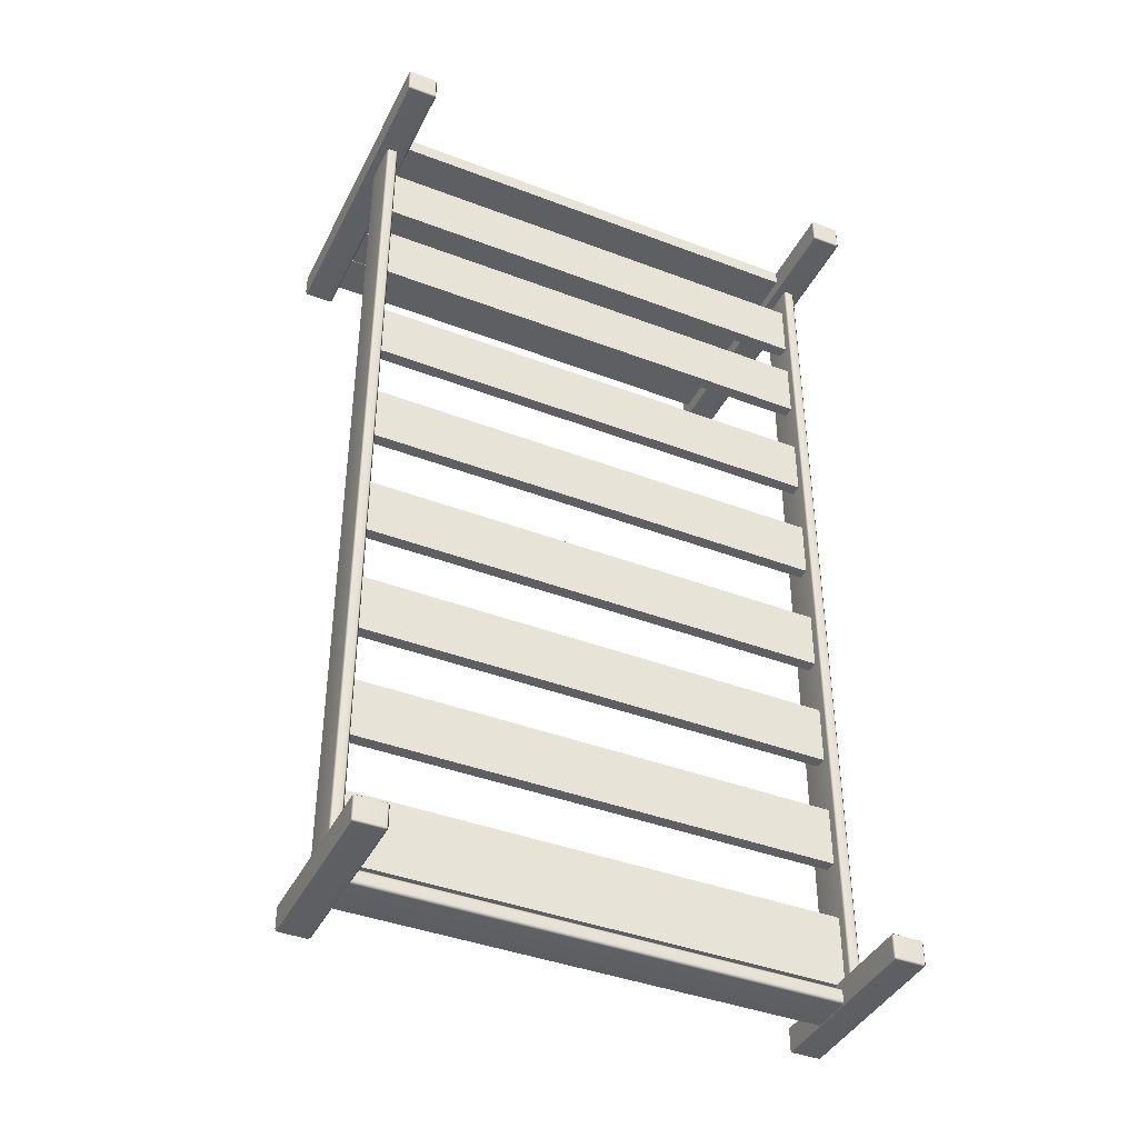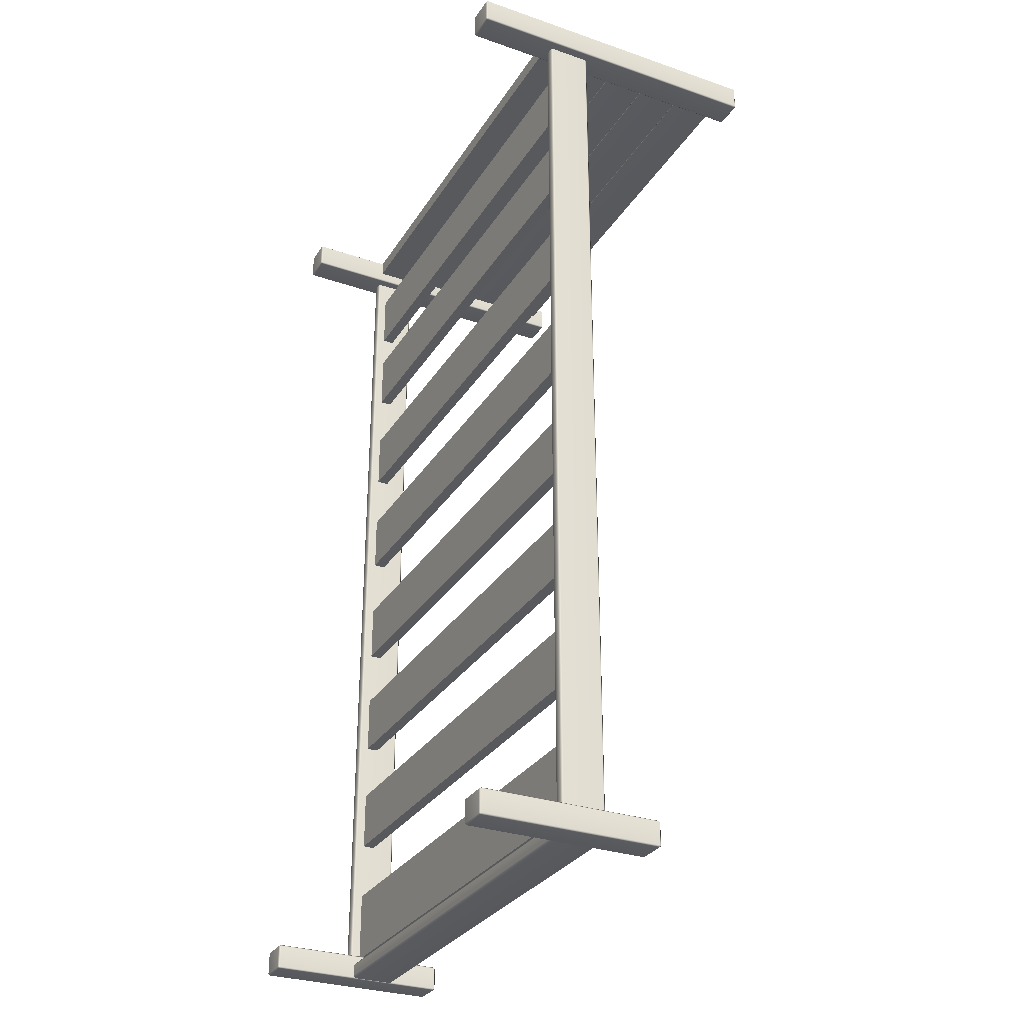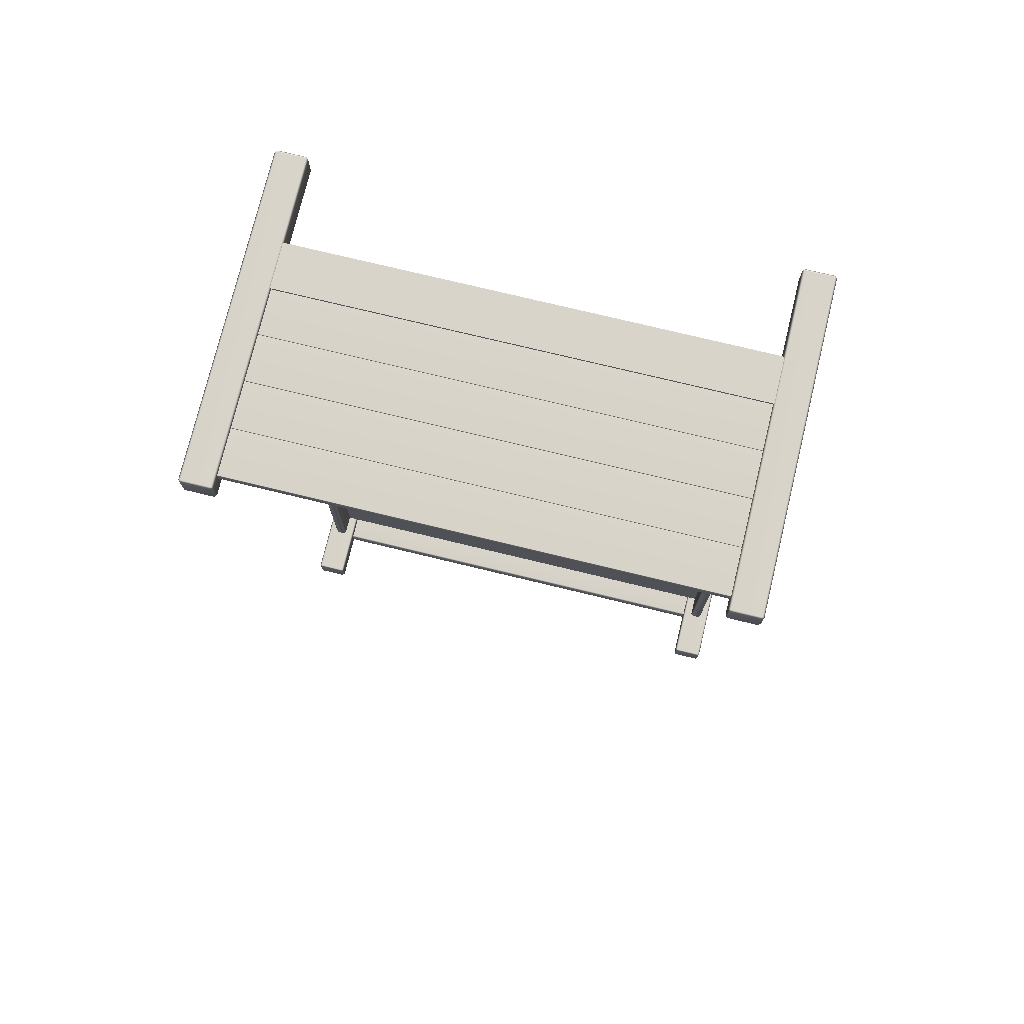
<metadata>
{"format":"obj","ext":"obj","renderer":"f3d","projection":"perspective","resolution":1024,"background":"white","views":[{"elev":-40.9,"azim":155.1,"up":"+Y"},{"elev":-30.2,"azim":-116.5,"up":"+Y"},{"elev":75.6,"azim":13.6,"up":"+Y"}]}
</metadata>
<code>
o Bed_3
v 0.4633 -0.8698 -0.3192
v 0.5179 -0.8698 -0.3192
v 0.5179 -0.8698 0.03644
v 0.4633 -0.8698 0.03644
v 0.5222 -0.8733 0.03644
v 0.5222 -0.8733 -0.3192
v 0.4591 -0.8733 -0.3192
v 0.4591 -0.8733 0.03644
v 0.4591 -0.9176 -0.3192
v 0.4591 -0.9176 0.03644
v -0.4622 -0.9176 -0.3234
v -0.4622 -0.8733 -0.3234
v -0.5168 -0.8733 -0.3234
v -0.5168 -0.9176 -0.3234
v -0.4622 -0.921 -0.3192
v -0.5168 -0.921 -0.3192
v -0.521 -0.9176 -0.3192
v -0.521 -0.8733 -0.3192
v -0.5168 -0.8698 -0.3192
v -0.4622 -0.8698 -0.3192
v 0.4633 -0.9176 0.04063
v 0.4633 -0.8733 0.04063
v 0.5179 -0.8733 0.04063
v 0.5179 -0.9176 0.04063
v 0.5222 -0.9176 0.03644
v 0.5179 -0.921 0.03644
v 0.4633 -0.921 0.03644
v 0.5222 -0.9176 -0.3192
v 0.5179 -0.921 -0.3192
v 0.4633 -0.921 -0.3192
v -0.4622 -0.8698 0.03644
v -0.5168 -0.8698 0.03644
v -0.521 -0.8733 0.03644
v -0.521 -0.9176 0.03644
v 0.5179 0.9407 -0.3234
v 0.5179 0.9891 -0.3234
v 0.4633 0.9891 -0.3234
v 0.4633 0.9407 -0.3234
v 0.5222 0.9891 -0.3192
v 0.5179 0.9929 -0.3192
v 0.5222 0.9407 -0.3192
v 0.5179 0.9369 -0.3192
v 0.4633 0.9369 -0.3192
v 0.4591 0.9407 -0.3192
v 0.4591 0.9891 -0.3192
v 0.4633 0.9929 -0.3192
v -0.5168 -0.9176 0.04063
v -0.5168 -0.8733 0.04063
v -0.4622 -0.8733 0.04063
v -0.4622 -0.9176 0.04063
v -0.5168 -0.921 0.03644
v -0.4622 -0.921 0.03644
v -0.458 -0.8733 -0.3192
v -0.458 -0.9176 -0.3192
v -0.458 -0.9176 0.03644
v -0.458 -0.8733 0.03644
v 0.5179 0.9929 0.3175
v 0.4633 0.9929 0.3175
v 0.5222 0.9891 0.3175
v 0.4591 0.9891 0.3175
v 0.4591 0.9407 0.3175
v -0.4622 0.9407 -0.3234
v -0.4622 0.9891 -0.3234
v -0.5168 0.9891 -0.3234
v -0.5168 0.9407 -0.3234
v -0.4622 0.9369 -0.3192
v -0.5168 0.9369 -0.3192
v -0.521 0.9407 -0.3192
v -0.521 0.9891 -0.3192
v -0.5168 0.9929 -0.3192
v -0.4622 0.9929 -0.3192
v 0.4633 0.9407 0.3217
v 0.4633 0.9891 0.3217
v 0.5179 0.9891 0.3217
v 0.5179 0.9407 0.3217
v 0.5222 0.9407 0.3175
v 0.5179 0.9369 0.3175
v 0.4633 0.9369 0.3175
v -0.4622 0.9929 0.3175
v -0.5168 0.9929 0.3175
v -0.521 0.9891 0.3175
v -0.521 0.9407 0.3175
v -0.5168 0.9369 0.3175
v 0.4983 -0.8727 -0.152
v 0.4983 0.9436 -0.152
v 0.483 0.9436 -0.152
v 0.483 -0.8727 -0.152
v 0.5025 0.9436 -0.1478
v 0.5025 -0.8727 -0.1478
v 0.4983 -0.8782 -0.1478
v 0.483 -0.8782 -0.1478
v 0.4788 -0.8727 -0.1478
v -0.5168 0.9407 0.3217
v -0.5168 0.9891 0.3217
v -0.4622 0.9891 0.3217
v -0.4622 0.9407 0.3217
v -0.458 0.9407 0.3175
v -0.4622 0.9369 0.3175
v -0.458 0.9891 0.3175
v -0.458 0.9891 -0.3192
v -0.458 0.9407 -0.3192
v 0.483 0.9492 -0.1478
v 0.4983 0.9492 -0.1478
v 0.4983 0.9492 -0.06642
v 0.483 0.9492 -0.06642
v 0.5025 0.9436 -0.06642
v 0.4788 0.9436 -0.1478
v 0.4788 0.9436 -0.06642
v 0.4788 -0.8727 -0.06642
v -0.4819 -0.8727 -0.152
v -0.4819 0.9436 -0.152
v -0.4971 0.9436 -0.152
v -0.4971 -0.8727 -0.152
v -0.4777 0.9436 -0.1478
v -0.4777 -0.8727 -0.1478
v -0.4819 -0.8782 -0.1478
v -0.4971 -0.8782 -0.1478
v -0.5013 -0.8727 -0.1478
v 0.483 -0.8727 -0.06223
v 0.483 0.9436 -0.06223
v 0.4983 0.9436 -0.06223
v 0.4983 -0.8727 -0.06223
v 0.483 -0.8782 -0.06642
v 0.4983 -0.8782 -0.06642
v 0.5025 -0.8727 -0.06642
v -0.4971 0.9492 -0.1478
v -0.4819 0.9492 -0.1478
v -0.4819 0.9492 -0.06642
v -0.4971 0.9492 -0.06642
v -0.5013 0.9436 -0.1478
v -0.5013 0.9436 -0.06642
v -0.5013 -0.8727 -0.06642
v -0.4848 -0.9133 -0.152
v 0.486 -0.9133 -0.152
v 0.486 -0.8931 -0.152
v -0.4848 -0.8931 -0.152
v 0.486 -0.9189 -0.1478
v -0.4848 -0.9189 -0.1478
v -0.4891 -0.9133 -0.1478
v -0.4891 -0.8931 -0.1478
v -0.4848 -0.8875 -0.1478
v -0.4971 -0.8727 -0.06223
v -0.4971 0.9436 -0.06223
v -0.4819 0.9436 -0.06223
v -0.4819 -0.8727 -0.06223
v -0.4971 -0.8782 -0.06642
v -0.4819 -0.8782 -0.06642
v -0.4777 -0.8727 -0.06642
v -0.4777 0.9436 -0.06642
v 0.4902 -0.8931 -0.1478
v 0.4902 -0.9133 -0.1478
v 0.4902 -0.9133 -0.06642
v 0.4902 -0.8931 -0.06642
v 0.486 -0.8875 -0.1478
v 0.486 -0.8875 -0.06642
v -0.4848 -0.8875 -0.06642
v -0.4891 -0.8931 -0.06642
v -0.4848 -0.8931 -0.06223
v 0.486 -0.8931 -0.06223
v 0.486 -0.9133 -0.06223
v -0.4848 -0.9133 -0.06223
v -0.4891 -0.9133 -0.06642
v -0.4848 -0.9189 -0.06642
v 0.486 -0.9189 -0.06642
v 0.4902 0.9592 -0.152
v -0.4891 0.9592 -0.152
v -0.4891 0.9592 -0.06223
v 0.4902 0.9592 -0.06223
v -0.4891 0.9906 -0.152
v -0.4891 0.9906 -0.06223
v 0.4902 0.9906 -0.152
v 0.4902 0.9906 -0.06223
v 0.4902 0.984 -0.063
v 0.4902 0.9678 -0.063
v 0.4902 0.9678 0.02419
v 0.4902 0.984 0.02419
v 0.4889 0.9678 -0.06428
v 0.4889 0.984 -0.06428
v 0.4889 0.984 0.02546
v 0.4889 0.9678 0.02546
v -0.4878 0.9857 -0.063
v 0.4889 0.9857 -0.063
v 0.4889 0.9857 0.02419
v -0.4878 0.9857 0.02419
v -0.4891 0.984 -0.063
v -0.4878 0.984 -0.06428
v -0.4891 0.984 0.02419
v -0.4878 0.984 0.02546
v -0.4878 0.9678 0.02512
v 0.4889 0.9678 0.02512
v 0.4889 0.984 0.02512
v -0.4878 0.984 0.02512
v -0.4891 0.9678 0.02639
v -0.4891 0.984 0.02639
v -0.4878 0.9678 0.02546
v -0.4891 0.9678 0.02419
v 0.4889 0.9661 -0.063
v -0.4878 0.9661 -0.063
v -0.4878 0.9661 0.02419
v 0.4889 0.9661 0.02419
v -0.4891 0.9678 -0.063
v 0.4902 0.984 0.02639
v 0.4902 0.9678 0.02639
v 0.4902 0.9678 0.1136
v 0.4902 0.984 0.1136
v -0.4878 0.9857 0.02639
v 0.4889 0.9857 0.02639
v 0.4889 0.9857 0.1136
v -0.4878 0.9857 0.1136
v -0.4891 0.984 0.1136
v -0.4878 0.984 0.1149
v 0.4902 0.984 0.1159
v 0.4902 0.9678 0.1159
v 0.4902 0.9678 0.2031
v 0.4902 0.984 0.2031
v 0.4889 0.9678 0.1147
v 0.4889 0.984 0.1147
v 0.4889 0.984 0.1149
v 0.4889 0.9678 0.1149
v -0.4878 0.9678 0.1149
v -0.4891 0.9678 0.1136
v -0.4878 0.9661 0.1136
v 0.4889 0.9661 0.02639
v -0.4878 0.9661 0.02639
v 0.4889 0.9661 0.1136
v -0.4878 0.9678 -0.06428
v -0.4878 0.9857 0.1159
v 0.4889 0.9857 0.1159
v 0.4889 0.9857 0.2031
v -0.4878 0.9857 0.2031
v -0.4891 0.984 0.1159
v -0.4878 0.984 0.1147
v -0.4891 0.984 0.2031
v -0.4878 0.984 0.2044
v -0.4878 0.9678 0.2041
v 0.4889 0.9678 0.2041
v 0.4889 0.984 0.2041
v -0.4878 0.984 0.2041
v 0.4889 0.9661 0.2053
v -0.4878 0.9661 0.2053
v -0.4891 0.9678 0.2053
v -0.4891 0.984 0.2053
v 0.4889 0.984 0.2044
v 0.4889 0.9678 0.2044
v -0.4878 0.9678 0.2044
v -0.4891 0.9678 0.2031
v -0.4878 0.9661 0.2031
v 0.4889 0.9661 0.1159
v -0.4878 0.9661 0.1159
v 0.4889 0.9661 0.2031
v -0.4891 0.9678 0.1159
v -0.4878 0.9678 0.1147
v 0.4902 0.984 0.2053
v 0.4902 0.9678 0.2053
v 0.4902 0.9678 0.2925
v 0.4902 0.984 0.2925
v -0.4878 0.9857 0.2053
v 0.4889 0.9857 0.2053
v 0.4889 0.9857 0.2925
v -0.4878 0.9857 0.2925
v -0.4891 0.984 0.2925
v -0.4878 0.984 0.2938
v 0.4889 0.984 0.2938
v 0.4889 0.9678 0.2938
v -0.4878 0.9678 0.2938
v -0.4891 0.9678 0.2925
v -0.4878 0.9661 0.2925
v 0.4889 0.9661 0.2925
v 0.4902 -0.8709 -0.1085
v -0.4891 -0.8709 -0.1085
v -0.4891 -0.7288 -0.1085
v 0.4902 -0.7288 -0.1085
v -0.4891 -0.8709 -0.132
v -0.4891 -0.7288 -0.132
v 0.4902 -0.8709 -0.132
v 0.4902 -0.7288 -0.132
v 0.4902 -0.613 -0.1085
v -0.4891 -0.613 -0.1085
v -0.4891 -0.4934 -0.1085
v 0.4902 -0.4934 -0.1085
v -0.4891 -0.613 -0.132
v -0.4891 -0.4934 -0.132
v 0.4902 -0.613 -0.132
v 0.4902 -0.4934 -0.132
v 0.4902 -0.3774 -0.1085
v -0.4891 -0.3774 -0.1085
v -0.4891 -0.2578 -0.1085
v 0.4902 -0.2578 -0.1085
v -0.4891 -0.3774 -0.132
v -0.4891 -0.2578 -0.132
v 0.4902 -0.3774 -0.132
v 0.4902 -0.2578 -0.132
v 0.4902 -0.142 -0.1085
v -0.4891 -0.142 -0.1085
v -0.4891 -0.02237 -0.1085
v 0.4902 -0.02237 -0.1085
v -0.4891 -0.142 -0.132
v -0.4891 -0.02237 -0.132
v 0.4902 -0.142 -0.132
v 0.4902 -0.02237 -0.132
v 0.4902 0.1019 -0.1085
v -0.4891 0.1019 -0.1085
v -0.4891 0.2216 -0.1085
v 0.4902 0.2216 -0.1085
v -0.4891 0.1019 -0.132
v -0.4891 0.2216 -0.132
v 0.4902 0.1019 -0.132
v 0.4902 0.2216 -0.132
v 0.4902 0.3374 -0.1085
v -0.4891 0.3373 -0.1085
v -0.4891 0.457 -0.1085
v 0.4902 0.457 -0.1085
v -0.4891 0.3373 -0.132
v -0.4891 0.457 -0.132
v 0.4902 0.3374 -0.132
v 0.4902 0.457 -0.132
v 0.4902 0.5729 -0.1085
v -0.4891 0.5729 -0.1085
v -0.4891 0.6926 -0.1085
v 0.4902 0.6926 -0.1085
v -0.4891 0.5729 -0.132
v -0.4891 0.6926 -0.132
v 0.4902 0.5729 -0.132
v 0.4902 0.6926 -0.132
v 0.4902 0.7634 -0.1085
v -0.4891 0.7634 -0.1085
v -0.4891 0.883 -0.1085
v 0.4902 0.883 -0.1085
v -0.4891 0.7634 -0.132
v -0.4891 0.883 -0.132
v 0.4902 0.7634 -0.132
v 0.4902 0.883 -0.132
v 0.5179 -0.8733 -0.3234
v 0.5179 -0.9176 -0.3234
v 0.4633 -0.9176 -0.3234
v 0.4633 -0.8733 -0.3234
f 1 3 2
f 1 4 3
f 2 3 5
f 2 5 6
f 4 1 7
f 4 7 8
f 9 8 7
f 9 10 8
f 11 13 12
f 11 14 13
f 14 11 15
f 14 15 16
f 14 16 17
f 13 14 17
f 13 17 18
f 13 18 19
f 12 13 19
f 12 19 20
f 21 23 22
f 21 24 23
f 23 24 25
f 24 26 25
f 23 25 5
f 3 23 5
f 22 23 3
f 24 27 26
f 24 21 27
f 21 10 27
f 21 8 10
f 21 22 8
f 22 4 8
f 22 3 4
f 6 25 28
f 6 5 25
f 29 27 30
f 29 26 27
f 26 29 28
f 26 28 25
f 10 30 27
f 10 9 30
f 19 31 20
f 19 32 31
f 32 19 18
f 32 18 33
f 17 33 18
f 17 34 33
f 35 37 36
f 35 38 37
f 35 36 39
f 36 40 39
f 35 39 41
f 35 41 42
f 38 35 42
f 38 42 43
f 38 43 44
f 37 38 44
f 37 44 45
f 37 45 46
f 36 46 40
f 36 37 46
f 47 49 48
f 47 50 49
f 50 47 51
f 47 34 51
f 50 51 52
f 47 33 34
f 47 48 33
f 48 32 33
f 48 31 32
f 48 49 31
f 53 55 54
f 53 56 55
f 11 53 54
f 11 54 15
f 11 12 53
f 12 20 53
f 20 56 53
f 20 31 56
f 31 49 56
f 49 55 56
f 49 50 55
f 50 52 55
f 52 54 55
f 52 15 54
f 15 51 16
f 15 52 51
f 34 16 51
f 34 17 16
f 46 57 40
f 46 58 57
f 40 57 59
f 40 59 39
f 58 46 45
f 58 45 60
f 44 60 45
f 44 61 60
f 62 64 63
f 62 65 64
f 65 62 66
f 65 66 67
f 65 67 68
f 64 65 68
f 64 68 69
f 64 69 70
f 63 64 70
f 63 70 71
f 72 74 73
f 72 75 74
f 74 75 76
f 75 77 76
f 74 76 59
f 57 74 59
f 73 74 57
f 75 78 77
f 75 72 78
f 72 61 78
f 72 60 61
f 72 73 60
f 73 58 60
f 73 57 58
f 39 76 41
f 39 59 76
f 42 78 43
f 42 77 78
f 77 42 41
f 77 41 76
f 61 43 78
f 61 44 43
f 70 79 71
f 70 80 79
f 68 81 69
f 68 82 81
f 82 68 67
f 82 67 83
f 80 69 81
f 80 70 69
f 84 86 85
f 84 87 86
f 84 85 88
f 84 88 89
f 84 89 90
f 87 84 90
f 87 90 91
f 87 91 92
f 93 95 94
f 93 96 95
f 95 96 97
f 96 98 97
f 95 97 99
f 79 95 99
f 94 95 79
f 96 83 98
f 96 93 83
f 93 82 83
f 93 81 82
f 93 94 81
f 94 80 81
f 94 79 80
f 100 97 101
f 100 99 97
f 62 100 101
f 62 101 66
f 62 63 100
f 63 71 100
f 71 99 100
f 71 79 99
f 98 101 97
f 98 66 101
f 66 83 67
f 66 98 83
f 102 104 103
f 102 105 104
f 103 104 106
f 103 106 88
f 105 102 107
f 105 107 108
f 92 108 107
f 92 109 108
f 110 112 111
f 110 113 112
f 110 111 114
f 110 114 115
f 110 115 116
f 113 110 116
f 113 116 117
f 113 117 118
f 119 121 120
f 119 122 121
f 122 119 123
f 119 109 123
f 122 123 124
f 122 124 125
f 119 108 109
f 119 120 108
f 88 125 89
f 88 106 125
f 90 123 91
f 90 124 123
f 124 90 89
f 124 89 125
f 109 91 123
f 109 92 91
f 126 128 127
f 126 129 128
f 118 131 130
f 118 132 131
f 133 135 134
f 133 136 135
f 133 134 137
f 133 137 138
f 133 138 139
f 136 133 139
f 136 139 140
f 136 140 141
f 142 144 143
f 142 145 144
f 145 142 146
f 142 132 146
f 145 146 147
f 145 147 148
f 142 131 132
f 142 143 131
f 114 148 115
f 114 149 148
f 127 149 114
f 127 128 149
f 116 146 117
f 116 147 146
f 147 116 115
f 147 115 148
f 132 117 146
f 132 118 117
f 150 152 151
f 150 153 152
f 141 155 154
f 141 156 155
f 156 141 140
f 156 140 157
f 158 160 159
f 158 161 160
f 161 158 157
f 158 156 157
f 161 157 162
f 161 162 163
f 158 155 156
f 158 159 155
f 137 163 138
f 137 164 163
f 151 164 137
f 151 152 164
f 139 157 140
f 139 162 157
f 165 167 166
f 165 168 167
f 166 170 169
f 166 167 170
f 169 172 171
f 169 170 172
f 171 168 165
f 171 172 168
f 166 171 165
f 166 169 171
f 170 168 172
f 170 167 168
f 173 175 174
f 173 176 175
f 177 173 174
f 177 178 173
f 179 175 176
f 179 180 175
f 181 183 182
f 181 184 183
f 184 181 185
f 186 185 181
f 184 185 187
f 188 184 187
f 188 183 184
f 188 179 183
f 189 191 190
f 189 192 191
f 192 189 193
f 192 193 194
f 188 180 179
f 188 195 180
f 195 188 187
f 195 187 196
f 197 199 198
f 197 200 199
f 174 200 197
f 177 174 197
f 174 175 200
f 175 180 200
f 180 199 200
f 180 195 199
f 201 187 185
f 201 196 187
f 202 204 203
f 202 205 204
f 190 202 203
f 190 191 202
f 206 208 207
f 206 209 208
f 209 206 194
f 192 194 206
f 209 194 210
f 211 209 210
f 212 214 213
f 212 215 214
f 216 212 213
f 216 217 212
f 211 219 218
f 211 220 219
f 220 211 210
f 220 210 221
f 220 221 222
f 211 218 208
f 211 208 209
f 223 222 224
f 223 225 222
f 203 225 223
f 190 203 223
f 203 204 225
f 193 210 194
f 193 221 210
f 226 198 201
f 226 197 198
f 226 177 197
f 196 201 198
f 196 198 199
f 195 196 199
f 178 182 173
f 178 181 182
f 178 186 181
f 176 173 182
f 176 182 183
f 179 176 183
f 204 219 225
f 219 222 225
f 219 220 222
f 218 219 204
f 218 204 205
f 218 205 208
f 189 224 193
f 189 223 224
f 189 190 223
f 221 193 224
f 221 224 222
f 191 207 202
f 191 206 207
f 191 192 206
f 205 202 207
f 205 207 208
f 186 201 185
f 186 226 201
f 226 186 178
f 226 178 177
f 227 229 228
f 227 230 229
f 230 227 231
f 232 231 227
f 230 231 233
f 234 230 233
f 235 237 236
f 235 238 237
f 235 236 239
f 235 239 240
f 235 240 241
f 238 235 241
f 238 241 242
f 234 244 243
f 234 245 244
f 245 234 233
f 245 233 246
f 245 246 247
f 234 243 229
f 234 229 230
f 248 247 249
f 248 250 247
f 213 250 248
f 216 213 248
f 213 214 250
f 251 233 231
f 251 246 233
f 232 251 231
f 232 252 251
f 253 255 254
f 253 256 255
f 257 259 258
f 257 260 259
f 260 257 242
f 238 242 257
f 260 242 261
f 262 260 261
f 262 264 263
f 262 265 264
f 265 262 261
f 265 261 266
f 265 266 267
f 262 263 259
f 262 259 260
f 239 267 240
f 239 268 267
f 254 268 239
f 254 255 268
f 241 261 242
f 241 266 261
f 214 244 250
f 244 247 250
f 244 245 247
f 243 244 214
f 243 214 215
f 243 215 229
f 252 249 251
f 252 248 249
f 252 216 248
f 246 251 249
f 246 249 247
f 217 228 212
f 217 227 228
f 217 232 227
f 215 212 228
f 215 228 229
f 236 254 239
f 236 253 254
f 236 237 253
f 237 258 253
f 237 257 258
f 237 238 257
f 255 264 268
f 264 267 268
f 264 265 267
f 263 264 255
f 263 255 256
f 263 256 259
f 266 240 267
f 266 241 240
f 256 258 259
f 256 253 258
f 252 217 216
f 252 232 217
f 269 271 270
f 269 272 271
f 270 274 273
f 270 271 274
f 273 276 275
f 273 274 276
f 275 272 269
f 275 276 272
f 270 275 269
f 270 273 275
f 274 272 276
f 274 271 272
f 277 279 278
f 277 280 279
f 278 282 281
f 278 279 282
f 281 284 283
f 281 282 284
f 283 280 277
f 283 284 280
f 278 283 277
f 278 281 283
f 282 280 284
f 282 279 280
f 285 287 286
f 285 288 287
f 286 290 289
f 286 287 290
f 289 292 291
f 289 290 292
f 291 288 285
f 291 292 288
f 286 291 285
f 286 289 291
f 290 288 292
f 290 287 288
f 293 295 294
f 293 296 295
f 294 298 297
f 294 295 298
f 297 300 299
f 297 298 300
f 299 296 293
f 299 300 296
f 294 299 293
f 294 297 299
f 298 296 300
f 298 295 296
f 301 303 302
f 301 304 303
f 302 306 305
f 302 303 306
f 305 308 307
f 305 306 308
f 307 304 301
f 307 308 304
f 302 307 301
f 302 305 307
f 306 304 308
f 306 303 304
f 309 311 310
f 309 312 311
f 310 314 313
f 310 311 314
f 313 316 315
f 313 314 316
f 315 312 309
f 315 316 312
f 310 315 309
f 310 313 315
f 314 312 316
f 314 311 312
f 317 319 318
f 317 320 319
f 318 322 321
f 318 319 322
f 321 324 323
f 321 322 324
f 323 320 317
f 323 324 320
f 318 323 317
f 318 321 323
f 322 320 324
f 322 319 320
f 325 327 326
f 325 328 327
f 326 330 329
f 326 327 330
f 329 332 331
f 329 330 332
f 331 328 325
f 331 332 328
f 326 331 325
f 326 329 331
f 330 328 332
f 330 327 328
f 333 2 6
f 334 333 6
f 334 6 28
f 334 28 29
f 335 334 29
f 335 29 30
f 335 30 9
f 336 335 9
f 334 336 333
f 334 335 336
f 336 9 7
f 336 7 1
f 333 1 2
f 333 336 1
f 85 103 88
f 85 102 103
f 85 86 102
f 86 107 102
f 86 92 107
f 86 87 92
f 104 121 106
f 121 125 106
f 121 122 125
f 120 121 104
f 120 104 105
f 120 105 108
f 111 127 114
f 111 126 127
f 111 112 126
f 112 130 126
f 112 118 130
f 112 113 118
f 128 144 149
f 144 148 149
f 144 145 148
f 143 144 128
f 143 128 129
f 143 129 131
f 134 151 137
f 134 150 151
f 134 135 150
f 135 154 150
f 135 141 154
f 135 136 141
f 152 160 164
f 160 163 164
f 160 161 163
f 159 160 152
f 159 152 153
f 159 153 155
f 129 130 131
f 129 126 130
f 162 138 163
f 162 139 138
f 153 154 155
f 153 150 154

</code>
